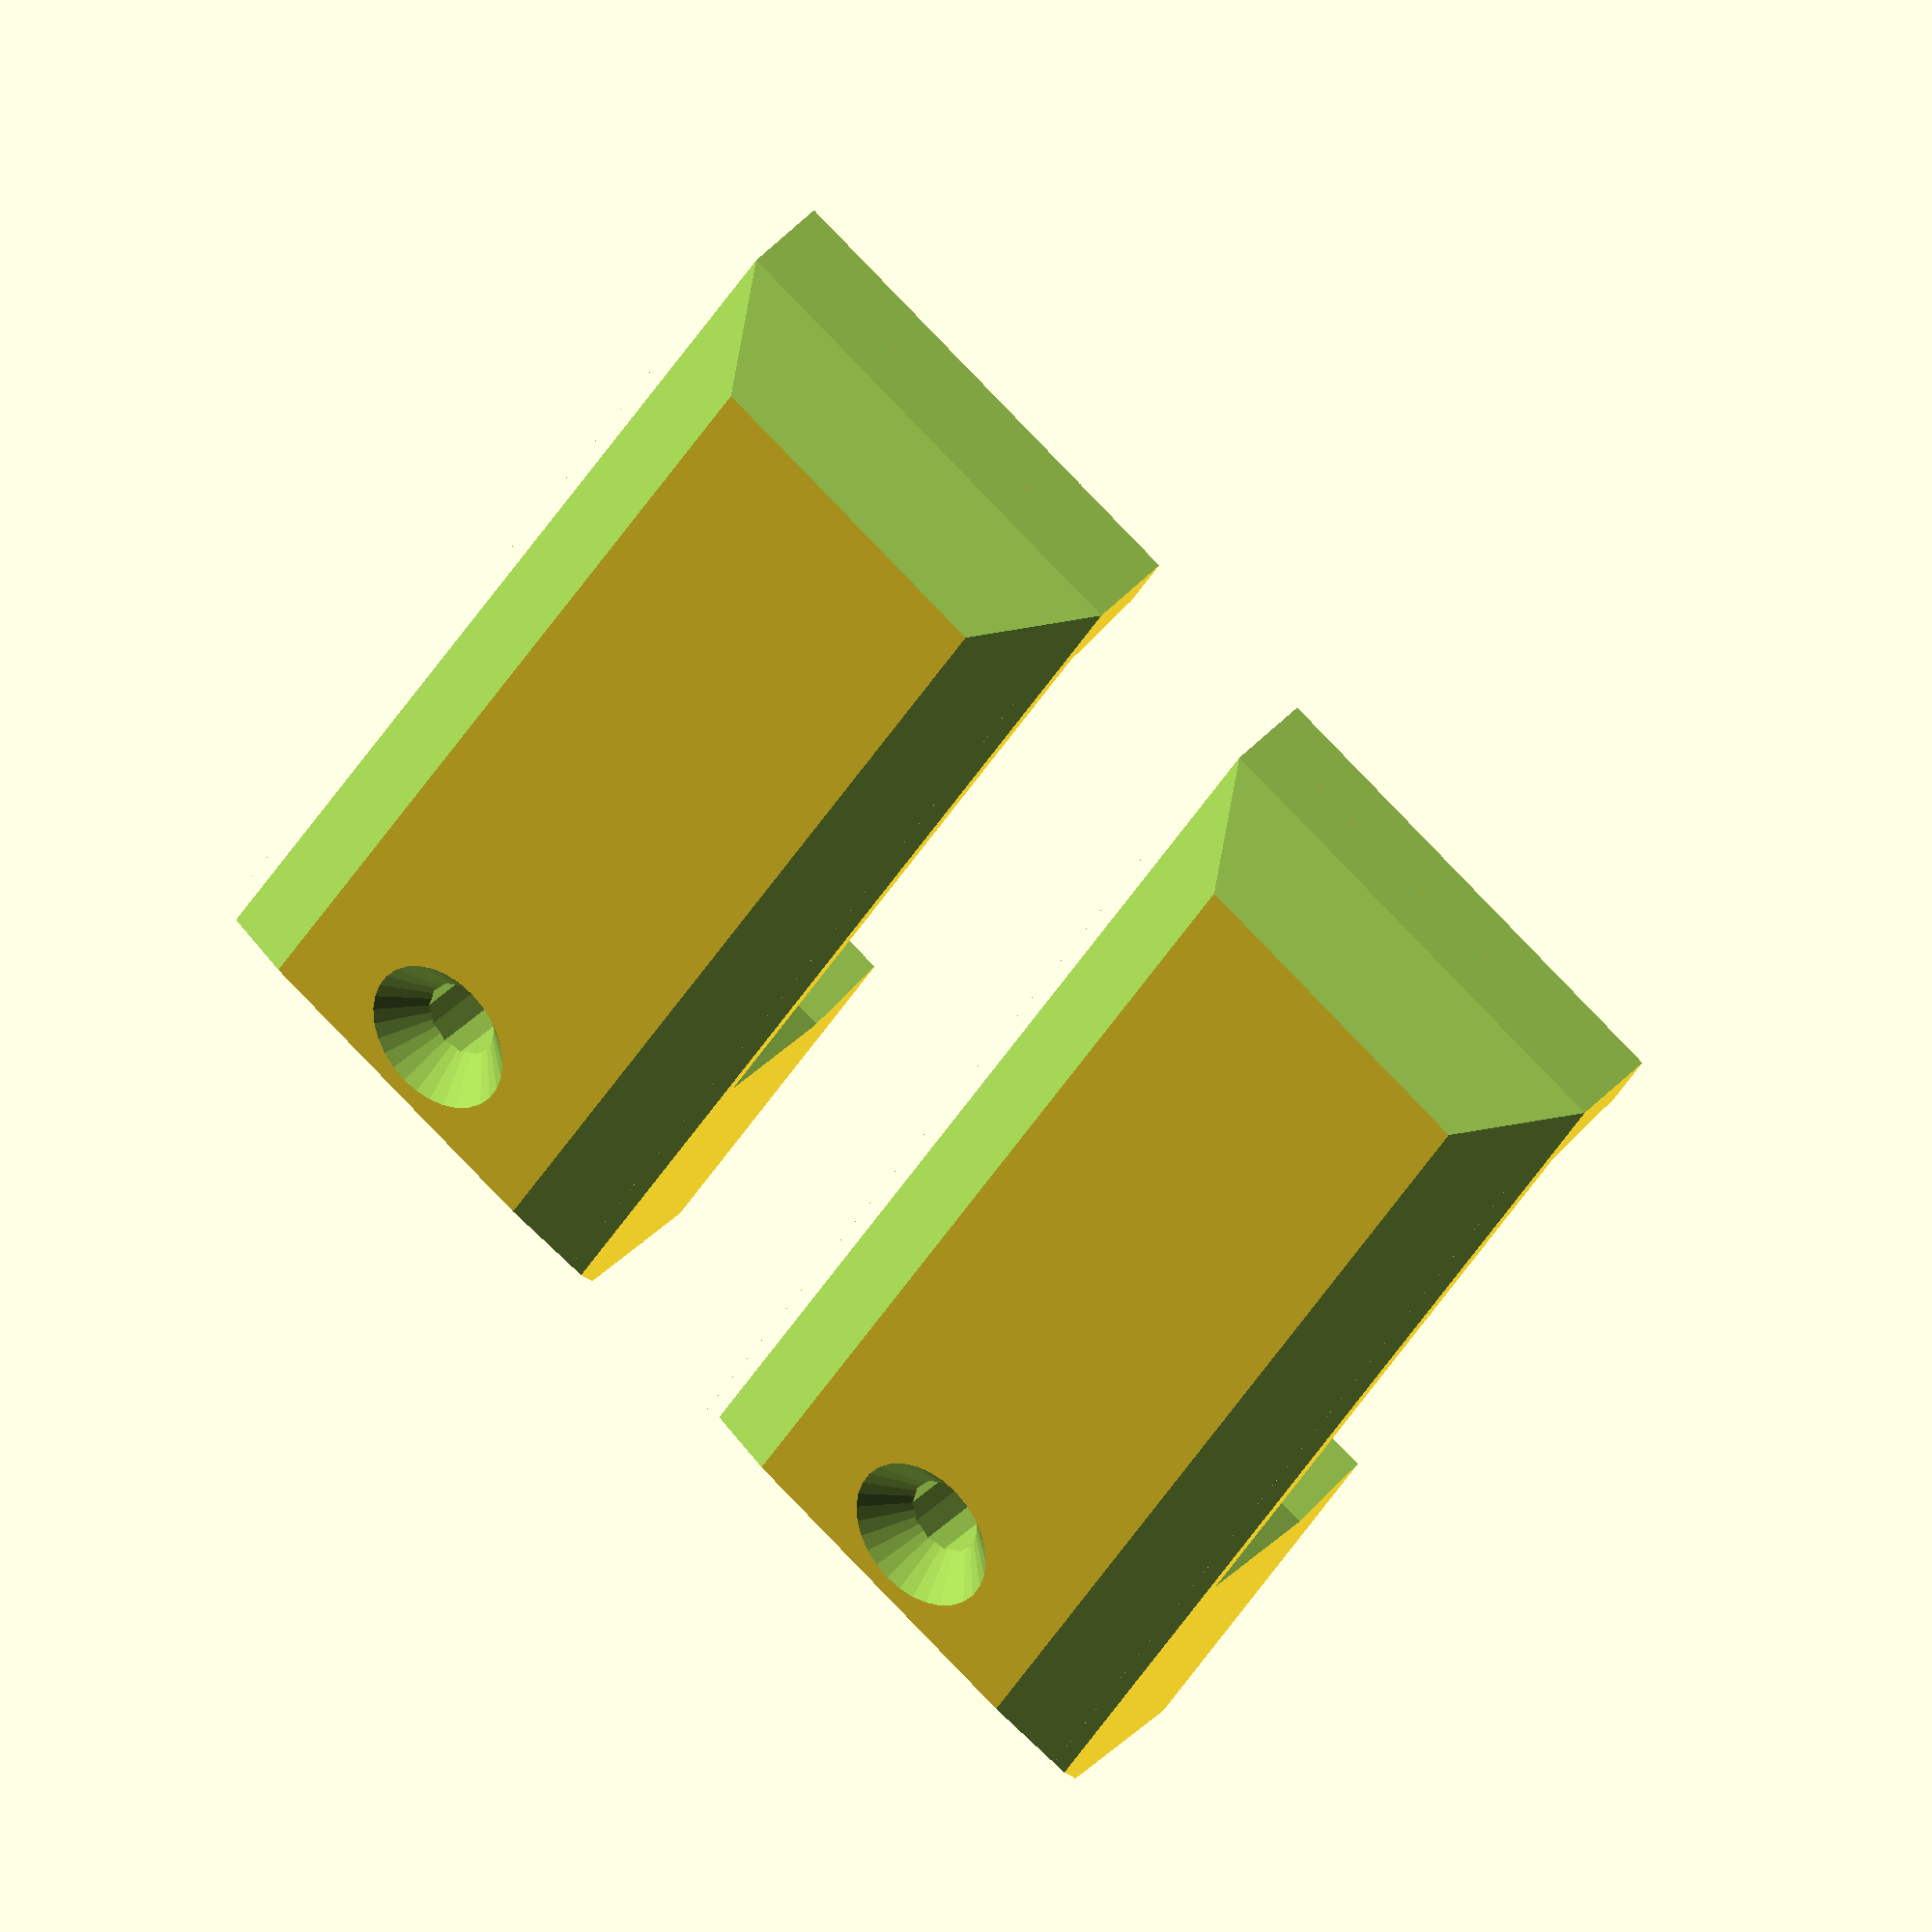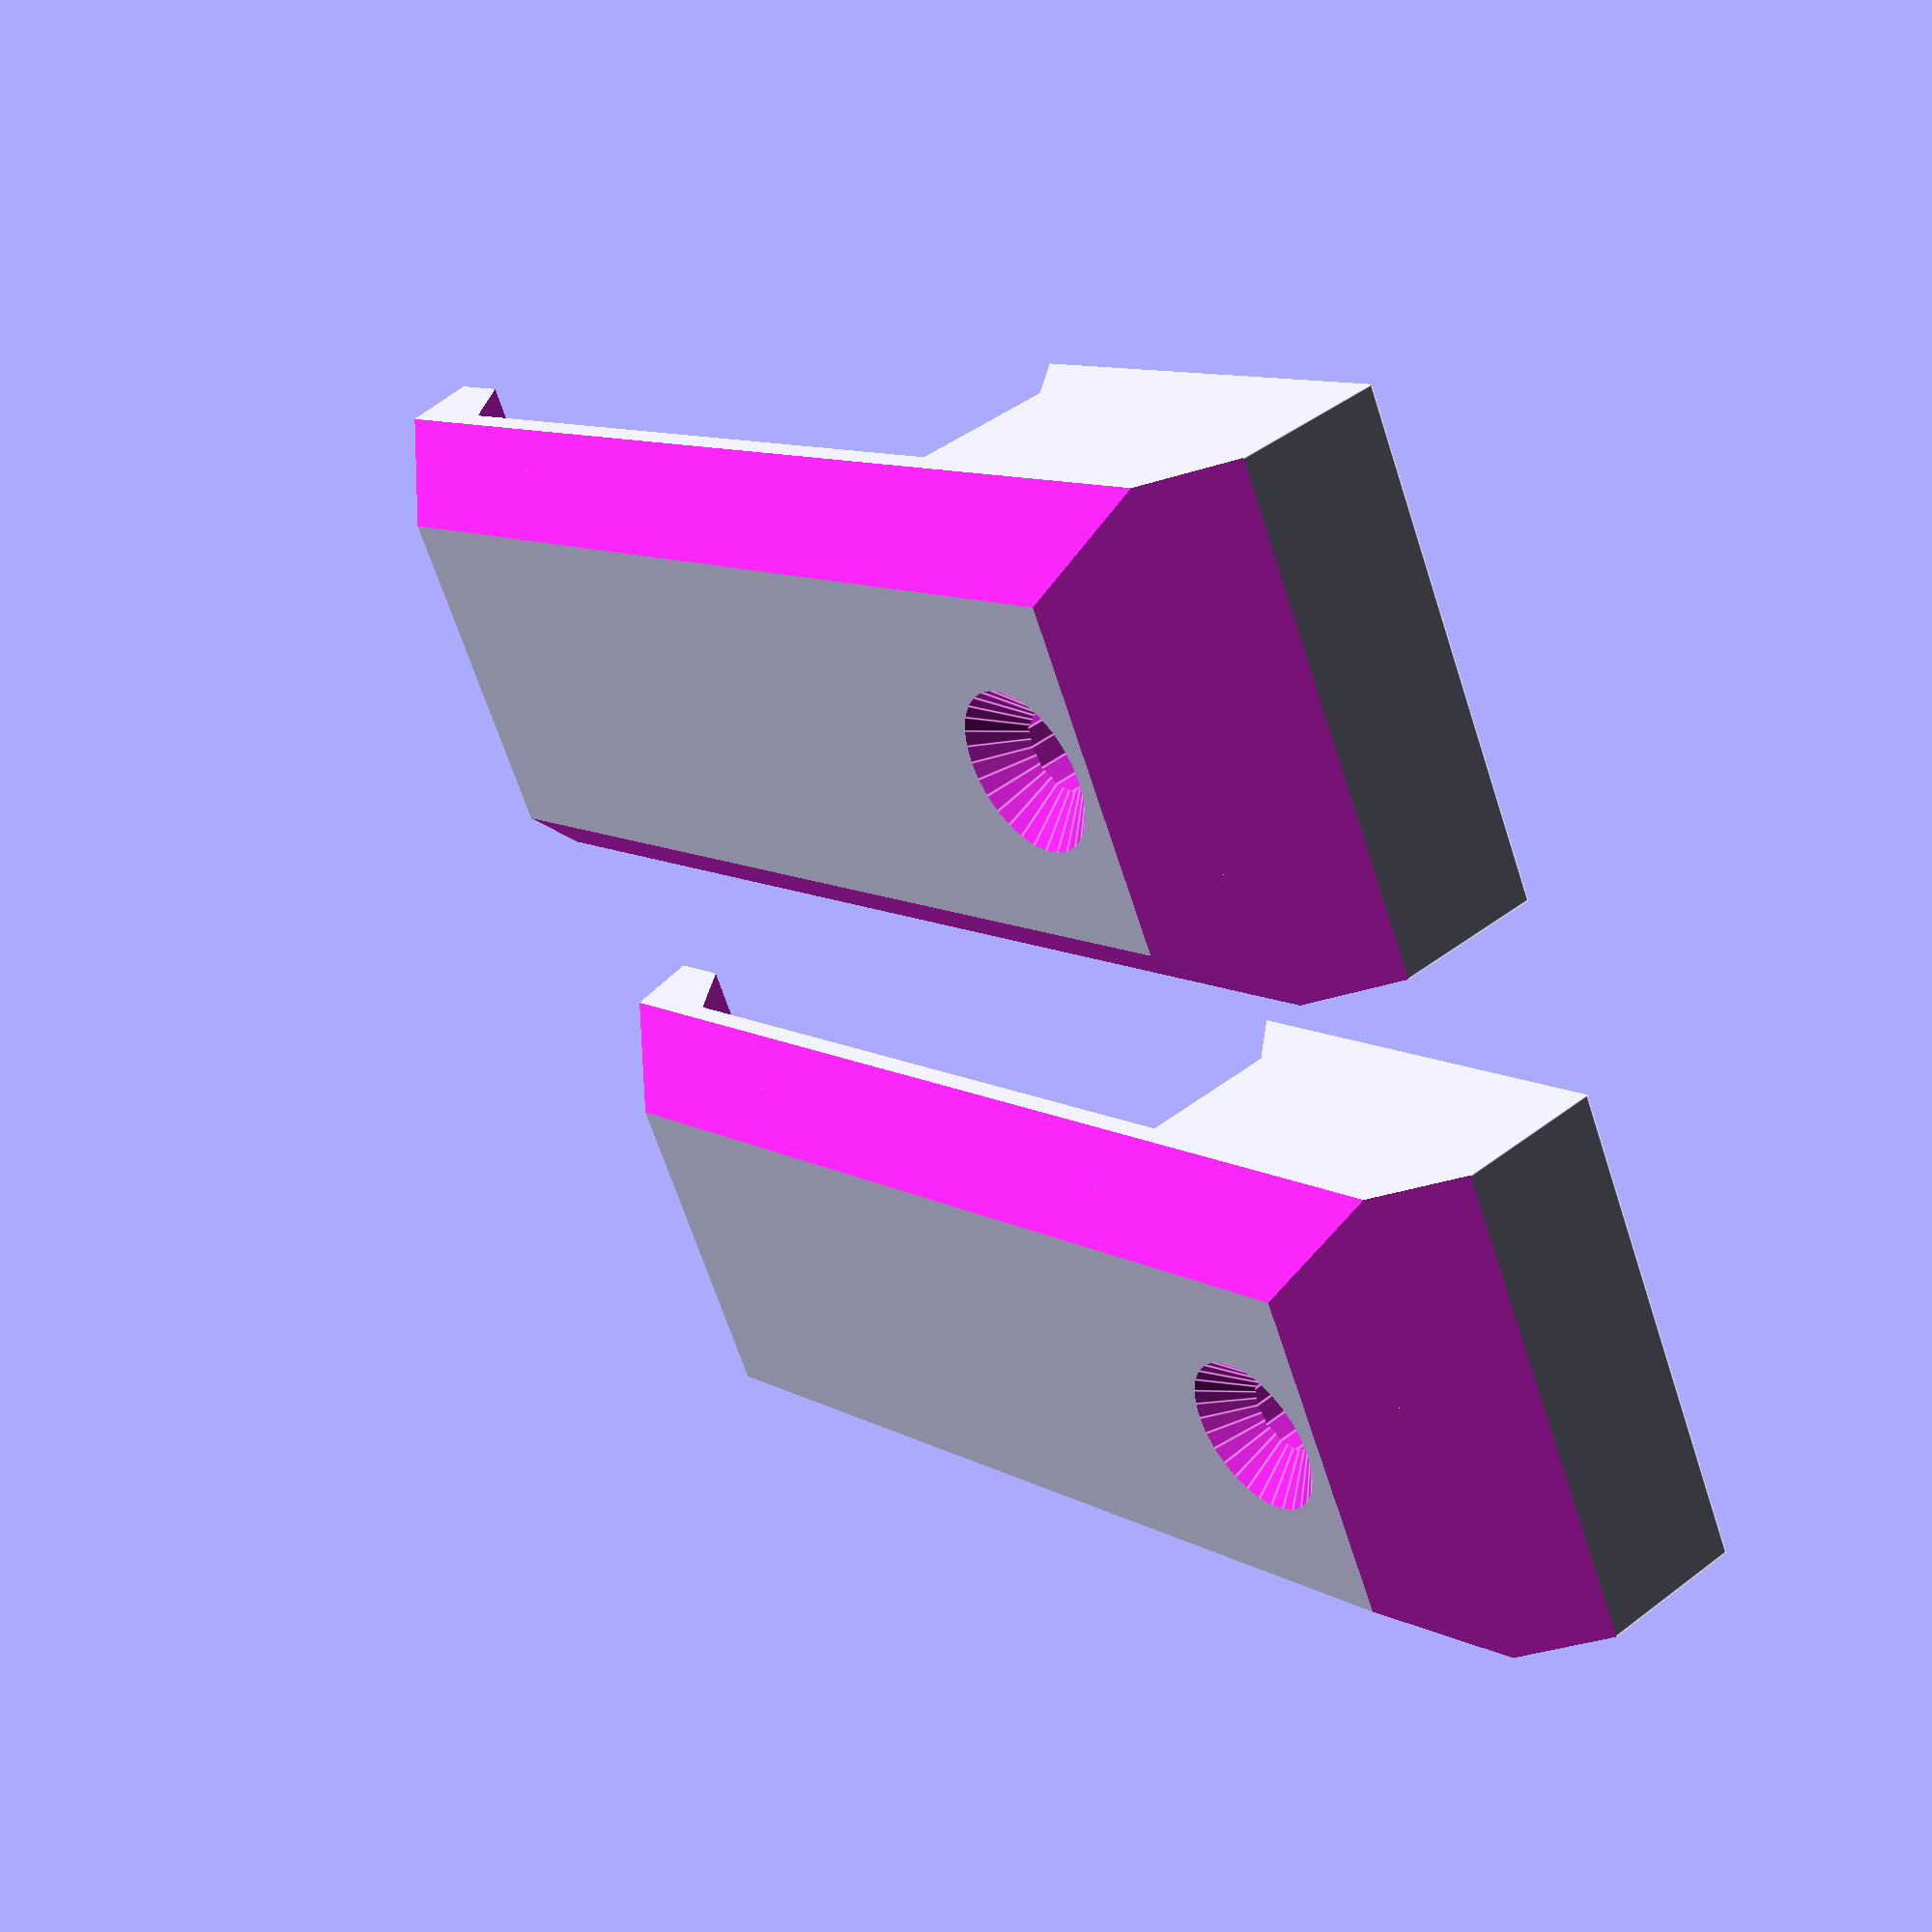
<openscad>
// Bracket for storing boat rear deck cover support

// q=0 -> chamfer to +y,+z
// q=1 -> chamfer to -y,+z
// q=2 -> chamfer to -y,-z
// q=3 -> chamfer to +y,-z
module chamferX(p, l, w, q, d)
{
  xl = abs(l);
  xo = min(l,0);
  translate(p)
    rotate([45+q*90,0,0])
      translate([xo-d,0,-w])
        cube(size=[xl+2*d,w/sqrt(2),w*2]);
}

// q=0 -> chamfer to +x,+z
// q=1 -> chamfer to -x,+z
// q=2 -> chamfer to -x,-z
// q=3 -> chamfer to +x,-z
module chamferY(p, l, w, q, d)
{
  yl = abs(l);
  yo = min(l,0);
  translate(p)
    rotate([0,-45-q*90,0])
      translate([0,yo-d,-w])
        cube(size=[w/sqrt(2),yl+2*d,w*2]);
}

// q=0 -> chamfer to +x,+y
// q=1 -> chamfer to -x,+y
// q=2 -> chamfer to -y,-y
// q=3 -> chamfer to +y,-y
module chamferZ(p, l, w, q, d)
{
  zl = abs(l);
  zo = min(l,0);
  translate(p)
    rotate([0,0,45+q*90])
      translate([0,-w,zo-d])
        cube(size=[w/sqrt(2),w*2,zl+2*d]);
}


// Y-axis chamfer located on/ending at inner corner
// q=0 -> chamfer to +z
// q=1 -> chamfer to -x
// q=2 -> chamfer to -z
// q=3 -> chamfer to +x
module chamferYint(p, l, w, q, d)
{
  yl = abs(l);
  yo = min(l,0);
  translate(p)
    rotate([0,-45-q*90,0])
      translate([0,yo-d,0])
        cube(size=[w*sqrt(2),yl+2*d,w*sqrt(2)]);
}


// lo = length overall
// wo = width overall
// ho = height overall
// li = length of internal space
// hi = height of internal space
// he = height of end lip
// le = end lip length
// hd = screw hole diameter
// d  = delta for CSG
//
module bracket(lo, wo, ho, li, hi, le, he, hd, d)
{
  co = ho - hi - he -1 ;
  difference()
  {
    cube(size=[lo, wo, ho]);
      translate([lo-li-le,-d,ho-hi]) cube([lo,wo+2*d,hi+d]);       // gap
      translate([lo-li-le-hi,-d,ho-hi-he]) cube([li,wo+2*d,hi+d]); // int
      chamferYint([lo-le-hi,0,ho-hi-he], wo, hi, 0, d);
      chamferYint([lo-li-le-hi,0,ho-he], wo, hi, 3, d);
      chamferX([0,0,0], lo, co, 0, d);
      chamferX([0,wo,0], lo, co, 1, d);
      chamferY([0,0,0], lo, co+hi*0.5, 0, d);
      chamferY([lo,0,0], wo, co+hi, 1, d);
      chamferYint([lo-hi,0,co], wo, co+hi, 3.3, d);
      translate([wo/2,wo/2,-d]) cylinder(r=hd/2, h=ho+d*2, $fa=30, $fs=0.25);
      translate([wo/2,wo/2,-d]) cylinder(r1=hd+d, r2=0, h=hd+d, $fs=0.25);
  }
}


// Top level objects


//translate([10,20,0]) sphere(r=2, $fn=12);

//chamferZ([10,20,0], -30, 5, 1, 0.5);

//chamferYint([10,20,0], -30, 5, 3, 0.5);

lenoverall  = 72;
widoverall  = 25;
hgtoverall  = 15;
leninternal = 40;
hgtinternal = 7;
lenend      = 5;
hgtend      = 3;
holedia     = 4;

translate([-lenoverall/2, 5, 0])
  bracket(lenoverall, widoverall, hgtoverall, 
          leninternal, hgtinternal, 
          lenend, hgtend, 
          holedia, 0.1);

translate([-lenoverall/2, -widoverall-5, 0])
  bracket(lenoverall, widoverall, hgtoverall, 
          leninternal, hgtinternal, 
          lenend, hgtend, 
          holedia, 0.1);


</openscad>
<views>
elev=326.1 azim=238.5 roll=215.8 proj=o view=wireframe
elev=134.9 azim=208.1 roll=311.2 proj=p view=edges
</views>
